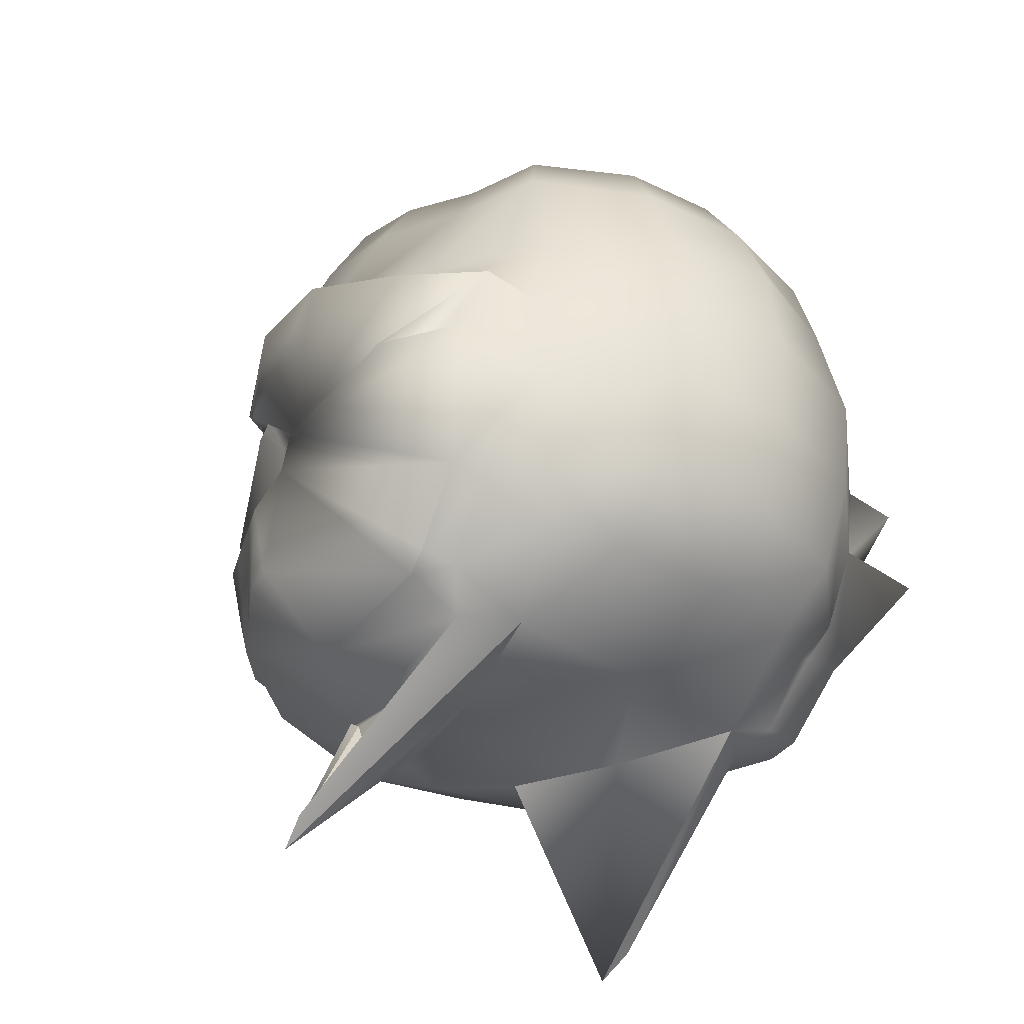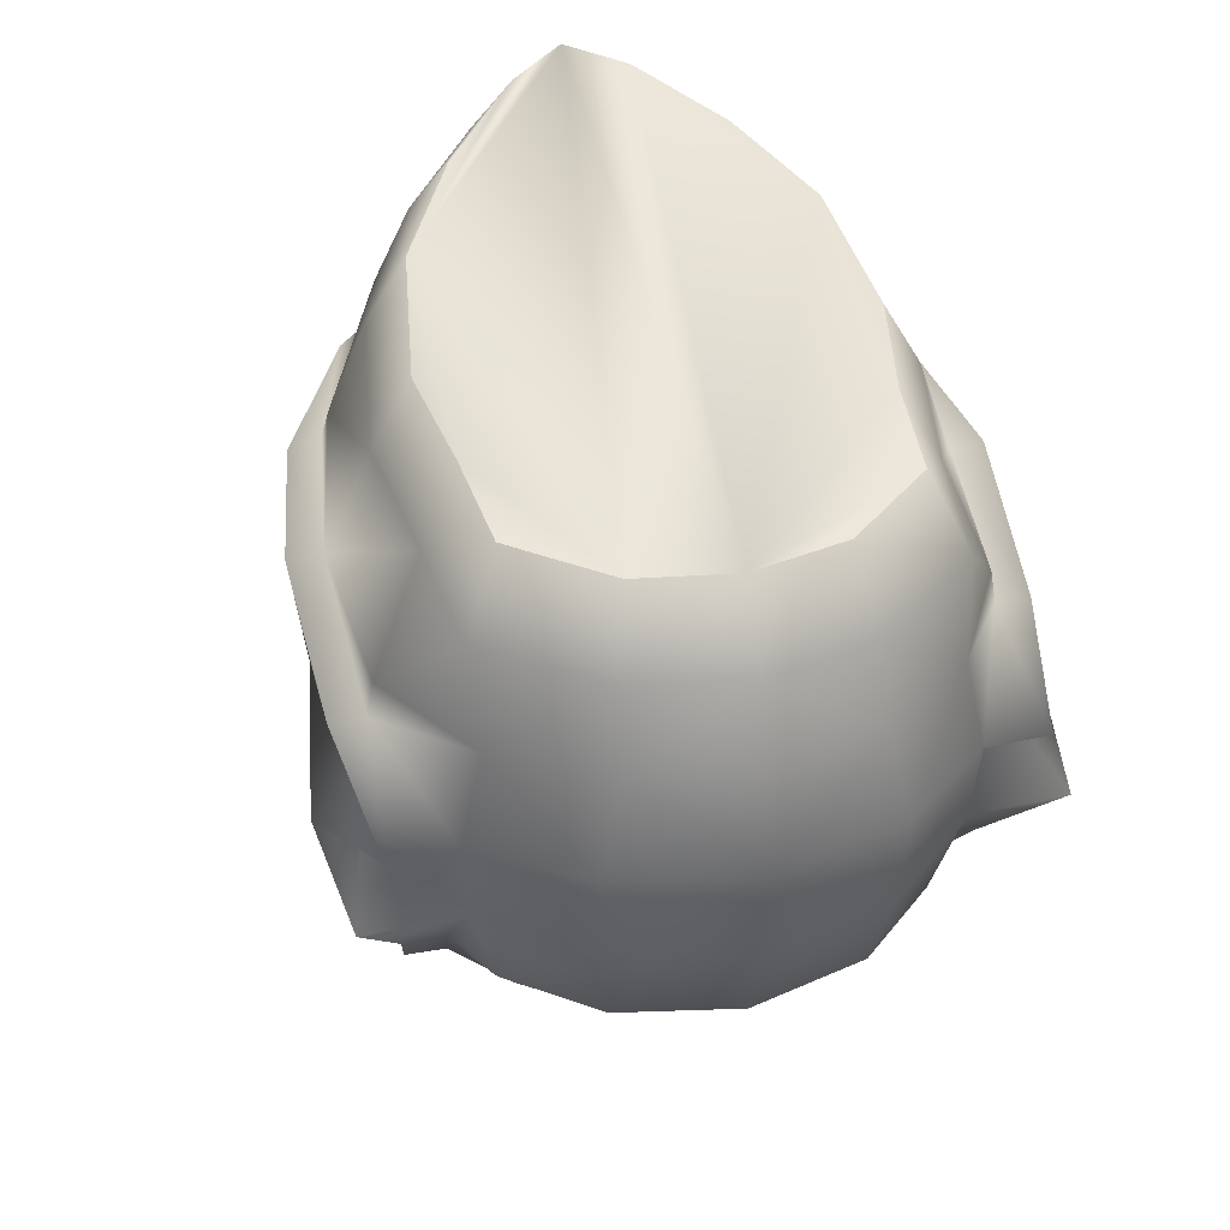
<metadata>
{"format":"obj","ext":"obj","renderer":"f3d","projection":"perspective","resolution":1024,"background":"white","views":[{"elev":-36.6,"azim":-140.9,"up":"+Y"},{"elev":39.2,"azim":-114.7,"up":"+Y"}]}
</metadata>
<code>
o new_helmet
v 0.482 -2.87 0.03216
v 0.4924 -3.081 0.03277
v 0.4678 -2.871 0.02998
v 0.4782 -3.082 0.0306
v 0.4533 -3.163 -0.04199
v 0.461 -2.895 -0.06213
v 0.3247 -3.015 -0.2258
v 0.3084 -3.122 -0.2095
v 0.4051 -3.109 -0.1394
v 0.447 -2.896 -0.05573
v 0.3985 -2.924 -0.1178
v 0.4654 -3.09 -0.06166
v 0.2834 -3.433 -0.1787
v 0.1064 -3.309 -0.1905
v 0.295 -3.45 -0.1794
v 0.2493 -3.373 -0.1276
v 0.3693 -2.969 -0.1893
v 0.3572 -2.97 -0.1655
v 0.4768 -2.876 0.008584
v 0.4547 -2.913 -0.03975
v 0.4635 -2.904 -0.000659
v 0.4686 -2.899 0.02203
v 0.4318 -2.911 -0.09982
v 0.4353 -2.903 -0.07072
v 0.4191 -2.912 -0.09142
v 0.4329 -2.926 -0.07982
v 0.4236 -2.964 -0.1026
v 0.3778 -2.947 -0.1417
v 0.3675 -2.958 -0.1536
v 0.3711 -2.979 -0.1574
v 0.392 -2.96 -0.1339
v 0.4004 -2.952 -0.1244
v 0.3581 -2.98 -0.1985
v 0.3366 -2.993 -0.1893
v 0.3263 -3.004 -0.2012
v 0.3278 -3.019 -0.2062
v 0.3493 -2.999 -0.182
v 0.359 -2.99 -0.1711
v 0.4826 -3.087 -0.04301
v 0.4859 -3.085 -0.01775
v 0.4891 -3.083 0.007508
v 0.4686 -3.088 -0.0386
v 0.4718 -3.086 -0.01553
v 0.475 -3.084 0.007531
v 0.465 -3.072 -0.05587
v 0.4772 -3.065 0.01797
v 0.4734 -3.068 -0.005023
v 0.4699 -3.07 -0.02717
v 0.4252 -3.102 -0.1135
v 0.4453 -3.096 -0.08756
v 0.452 -3.058 -0.07435
v 0.4352 -3.082 -0.1034
v 0.419 -3.088 -0.1293
v 0.366 -3.115 -0.1866
v 0.3908 -3.112 -0.1686
v 0.3326 -3.119 -0.192
v 0.3567 -3.115 -0.1744
v 0.3809 -3.112 -0.1569
v 0.3968 -3.093 -0.151
v 0.3739 -3.098 -0.1668
v 0.3495 -3.103 -0.1837
v 0.3233 -3.108 -0.2018
v 0.4895 -3.091 0.03227
v 0.4896 -3.125 0.03214
v 0.4729 -3.148 0.02949
v 0.4836 -3.129 -0.01691
v 0.4655 -3.145 -0.0411
v 0.4032 -3.218 -0.1054
v 0.4236 -3.198 -0.1038
v 0.4813 -3.044 0.03124
v 0.475 -2.944 0.03074
v 0.2513 -3.124 -0.2362
v 0.316 -3.015 -0.2131
v 0.3291 -3.03 -0.2103
v 0.2814 -3.073 -0.2258
v 0.4584 -2.95 -0.05489
v 0.41 -2.969 -0.1211
v 0.4644 -3.053 -0.04912
v 0.4186 -3.071 -0.1419
v 0.2792 -3.106 -0.2271
v 0.3255 -3.097 -0.2028
v 0.4626 -2.877 0.008554
v 0.4574 -2.883 -0.01287
v 0.4522 -2.89 -0.0343
v 0.4704 -2.898 0.03026
v 0.4512 -2.916 -0.05542
v 0.4594 -2.908 -0.01894
v 0.411 -2.944 -0.1102
v 0.4453 -2.919 -0.06324
v 0.3882 -2.936 -0.1297
v 0.3231 -3.023 -0.2116
v 0.4047 -2.948 -0.1196
v 0.3816 -2.969 -0.1457
v 0.3469 -2.981 -0.1774
v 0.3394 -3.008 -0.1931
v 0.3967 -3.256 0.01737
v 0.2905 -3.314 0.00091
v -0.1026 -2.92 -0.05718
v 0.4654 -3.174 0.02822
v -0.0662 -2.861 -0.05136
v -0.1296 -2.987 -0.06161
v -0.1399 -3.065 -0.06353
v -0.05301 -3.276 -0.05127
v 0.04331 -3.317 -0.03677
v -0.1086 -3.228 -0.05952
v 0.1651 -3.336 -0.0183
v 0.3854 -2.712 0.01816
v 0.4367 -2.776 0.02568
v -0.1332 -3.148 -0.0629
v 0.4702 -2.853 0.03044
v 0.01253 -3.26 -0.1899
v 0.02412 -2.854 -0.19
v 0.3196 -2.747 -0.099
v -0.01506 -2.996 -0.2214
v 0.3938 -2.88 -0.1349
v 0.1745 -2.818 -0.1884
v 0.1986 -2.966 -0.2531
v -0.01558 -3.143 -0.2343
v 0.258 -3.124 -0.25
v -0.02381 -3.271 -0.1422
v 0.000421 -2.914 -0.2218
v 0.1003 -2.84 -0.1857
v 0.3627 -2.719 -0.03061
v -0.03989 -2.86 -0.127
v 0.3975 -3.244 -0.09173
v 0.36 -2.804 -0.117
v -0.01794 -3.076 -0.2399
v 0.3003 -2.922 -0.2101
v 0.4479 -2.863 -0.06519
v -0.09045 -2.986 -0.1504
v 0.2606 -2.778 -0.1567
v 0.08736 -3.282 -0.2159
v 0.08354 -2.995 -0.2619
v 0.1795 -2.874 -0.2202
v 0.2409 -3.097 -0.2584
v -0.004395 -3.225 -0.213
v -0.09219 -3.147 -0.1663
v -0.07187 -3.226 -0.1541
v 0.4118 -2.78 -0.04517
v 0.2797 -2.838 -0.1842
v -0.07264 -2.92 -0.144
v 0.08941 -2.898 -0.219
v 0.06782 -3.313 -0.1563
v -0.09749 -3.064 -0.1702
v 0.3162 -3.122 -0.2227
v 0.4157 -3.108 -0.1505
v 0.4101 -2.923 -0.1277
v 0.4793 -3.089 -0.06827
v 0.2343 -3.097 -0.2445
v 0.1614 -3.319 -0.1025
v 0.1274 -3.317 -0.1675
v 0.2781 -3.311 -0.1171
v 0.2512 -3.312 -0.05581
v 0.29 -3.302 -0.1139
v 0.2204 -3.313 -0.1311
v 0.2707 -3.431 -0.1894
v 0.04596 -3.223 -0.2316
v 0.08367 -3.026 -0.2675
v 0.08424 -3.112 -0.2753
v 0.3062 -2.945 -0.2139
v 0.2029 -2.966 -0.2812
v -0.003186 -3.143 -0.3156
v 0.3654 -3.227 -0.1725
v -0.009806 -3.076 -0.2933
v 0.422 -3.155 -0.1276
v 0.3814 -2.922 -0.1698
v 0.1138 -3.291 -0.2387
v 0.2565 -3.281 -0.1855
v 0.09327 -3.28 -0.2487
v 0.05086 -3.223 -0.2638
v 0.08795 -3.026 -0.2955
v 0.09001 -3.112 -0.3132
v 0.2989 -2.944 -0.2438
v 0.2825 -3.212 -0.2379
v 0.3116 -3.212 -0.2242
v 0.4715 -2.883 -0.01499
v 0.4663 -2.889 -0.03856
v 0.4487 -2.902 -0.07795
v 0.3999 -2.934 -0.1431
v 0.3897 -2.946 -0.1585
v 0.3795 -2.957 -0.1739
v 0.347 -2.992 -0.2076
v 0.3358 -3.003 -0.2167
v 0.4369 -3.102 -0.1231
v 0.4581 -3.095 -0.09568
v 0.3411 -3.119 -0.2047
v 0.4748 -3.121 -0.02356
v 0.4137 -3.21 -0.07842
v 0.4097 -3.185 -0.1237
v 0.3855 -3.221 -0.1376
v 0.4587 -3.074 -0.06801
v 0.4486 -3.077 -0.08096
v 0.4213 -2.938 -0.09699
v 0.4795 -3.066 0.03087
v 0.433 -3.164 0.09175
v 0.4339 -2.896 0.1157
v 0.2551 -3.017 0.2302
v 0.2446 -3.124 0.2088
v 0.3578 -3.11 0.1708
v 0.4225 -2.897 0.1054
v 0.3576 -2.925 0.1499
v 0.4385 -3.09 0.1148
v 0.2304 -3.435 0.1692
v 0.05775 -3.31 0.1288
v 0.2413 -3.452 0.1731
v 0.2129 -3.374 0.1108
v 0.3086 -2.971 0.2091
v 0.3042 -2.971 0.1827
v 0.47 -2.876 0.05303
v 0.4346 -2.913 0.09228
v 0.4546 -2.904 0.05765
v 0.4662 -2.899 0.03755
v 0.3948 -2.912 0.1428
v 0.4068 -2.904 0.1161
v 0.3852 -2.913 0.131
v 0.4019 -2.927 0.1239
v 0.3862 -2.965 0.1425
v 0.3309 -2.948 0.1663
v 0.3175 -2.96 0.1745
v 0.3199 -2.981 0.1791
v 0.3468 -2.961 0.163
v 0.3575 -2.953 0.1566
v 0.2952 -2.982 0.2144
v 0.2774 -2.994 0.1991
v 0.2641 -3.006 0.2073
v 0.264 -3.021 0.2124
v 0.2917 -3.001 0.1959
v 0.3042 -2.992 0.1885
v 0.4605 -3.087 0.1021
v 0.4711 -3.085 0.079
v 0.4818 -3.083 0.05588
v 0.4484 -3.088 0.09374
v 0.4584 -3.086 0.07269
v 0.4683 -3.084 0.05164
v 0.4398 -3.073 0.1093
v 0.4735 -3.066 0.04251
v 0.463 -3.068 0.06331
v 0.4531 -3.07 0.08338
v 0.3847 -3.103 0.1521
v 0.4116 -3.097 0.1335
v 0.4219 -3.058 0.1232
v 0.3972 -3.083 0.1457
v 0.374 -3.089 0.1655
v 0.3064 -3.117 0.2042
v 0.3355 -3.113 0.1944
v 0.2729 -3.121 0.1993
v 0.3012 -3.117 0.1898
v 0.3295 -3.114 0.1803
v 0.3465 -3.095 0.1796
v 0.3198 -3.099 0.1878
v 0.2916 -3.105 0.1966
v 0.2611 -3.11 0.206
v 0.4692 -3.129 0.07712
v 0.4449 -3.145 0.0947
v 0.3663 -3.219 0.1369
v 0.3862 -3.199 0.1416
v 0.1822 -3.126 0.2173
v 0.2507 -3.017 0.2155
v 0.264 -3.031 0.2166
v 0.2139 -3.075 0.2168
v 0.4337 -2.951 0.1075
v 0.3677 -2.97 0.1561
v 0.4413 -3.053 0.1029
v 0.3699 -3.073 0.1776
v 0.2115 -3.108 0.2171
v 0.2629 -3.099 0.2078
v 0.4565 -2.877 0.04883
v 0.4451 -2.884 0.06768
v 0.4338 -2.89 0.08653
v 0.4266 -2.917 0.1062
v 0.4452 -2.909 0.07384
v 0.3719 -2.945 0.1462
v 0.4186 -2.92 0.1118
v 0.3443 -2.937 0.1581
v 0.2579 -3.025 0.2161
v 0.3631 -2.95 0.1533
v 0.3333 -2.971 0.1711
v 0.2908 -2.983 0.1909
v 0.279 -3.01 0.2035
v -0.03176 -3.261 0.1007
v -0.02131 -2.856 0.108
v 0.2877 -2.748 0.1101
v -0.06786 -2.998 0.125
v 0.3481 -2.882 0.1652
v 0.1227 -2.82 0.1515
v 0.1266 -2.968 0.2192
v -0.07199 -3.145 0.1358
v 0.1844 -3.126 0.2325
v -0.05223 -3.272 0.04425
v -0.05332 -2.915 0.1307
v 0.05274 -2.842 0.1266
v 0.3492 -2.719 0.05788
v -0.06362 -2.861 0.02868
v 0.3649 -3.245 0.1218
v 0.3211 -2.805 0.1387
v -0.07601 -3.078 0.1411
v 0.2364 -2.924 0.2088
v 0.4204 -2.864 0.115
v -0.1187 -2.987 0.03485
v 0.2143 -2.779 0.1472
v 0.03195 -3.284 0.1476
v 0.01421 -2.997 0.193
v 0.118 -2.876 0.1829
v 0.1656 -3.099 0.2356
v -0.05485 -3.227 0.118
v -0.1249 -3.148 0.04802
v -0.1017 -3.226 0.04174
v 0.3918 -2.781 0.08585
v 0.2244 -2.84 0.1787
v -0.09987 -2.92 0.03462
v 0.03246 -2.899 0.1546
v 0.0311 -3.315 0.08465
v -0.1312 -3.065 0.05094
v 0.2482 -3.124 0.2238
v 0.3646 -3.11 0.1846
v 0.3658 -2.924 0.1629
v 0.4498 -3.09 0.1252
v 0.1634 -3.099 0.2204
v 0.1365 -3.32 0.06114
v 0.08463 -3.318 0.113
v 0.2435 -3.312 0.1099
v 0.2361 -3.313 0.04338
v 0.2558 -3.303 0.1105
v 0.1842 -3.314 0.1061
v 0.2151 -3.433 0.1756
v -0.01234 -3.225 0.1508
v 0.01271 -3.028 0.1981
v 0.01104 -3.114 0.2049
v 0.241 -2.947 0.214
v 0.1223 -2.968 0.2473
v -0.08438 -3.145 0.2171
v 0.3102 -3.229 0.1895
v -0.08415 -3.078 0.1944
v 0.3776 -3.157 0.1642
v 0.3259 -2.924 0.1944
v 0.05037 -3.293 0.1772
v 0.2025 -3.283 0.169
v 0.02782 -3.282 0.1807
v -0.01724 -3.225 0.183
v 0.008433 -3.028 0.2262
v 0.005263 -3.114 0.2428
v 0.2251 -2.947 0.2403
v 0.2116 -3.214 0.2274
v 0.2435 -3.214 0.2231
v 0.458 -2.883 0.07391
v 0.4459 -2.89 0.09479
v 0.4175 -2.903 0.1271
v 0.3515 -2.936 0.1744
v 0.3372 -2.947 0.186
v 0.3229 -2.959 0.1975
v 0.2819 -2.994 0.2197
v 0.2685 -3.005 0.225
v 0.393 -3.103 0.1648
v 0.4214 -3.096 0.145
v 0.2773 -3.12 0.214
v 0.4589 -3.121 0.08094
v 0.3843 -3.211 0.1143
v 0.367 -3.186 0.1565
v 0.3398 -3.223 0.1623
v 0.4302 -3.074 0.119
v 0.4167 -3.078 0.1283
v 0.3857 -2.939 0.1367
f 13 154 15
f 151 155 16
f 155 152 16
f 13 151 16
f 154 153 15
f 143 156 15
f 147 23 27
f 145 8 62
f 2 41 46
f 17 181 30
f 152 13 16
f 146 9 53
f 7 183 36
f 150 143 15
f 153 150 15
f 151 156 14
f 84 177 87
f 82 19 22
f 19 1 22
f 1 3 22
f 26 27 193
f 83 176 21
f 176 19 21
f 19 82 21
f 6 177 20
f 177 176 87
f 176 83 87
f 10 6 20
f 177 84 20
f 23 178 26
f 178 6 89
f 6 10 89
f 24 178 89
f 23 193 27
f 147 88 11
f 178 24 26
f 25 23 26
f 181 180 93
f 180 179 31
f 179 147 32
f 147 11 32
f 90 179 32
f 181 29 30
f 18 17 30
f 180 28 93
f 29 181 93
f 179 90 31
f 28 180 31
f 183 182 95
f 182 33 37
f 33 17 38
f 17 18 38
f 94 33 38
f 183 35 36
f 73 7 36
f 182 34 95
f 35 183 95
f 33 94 37
f 34 182 37
f 41 40 47
f 40 39 48
f 39 148 45
f 148 12 45
f 42 39 45
f 41 44 46
f 4 2 46
f 40 43 47
f 44 41 47
f 39 42 48
f 43 40 48
f 184 49 52
f 185 192 51
f 148 191 12
f 148 185 51
f 49 184 53
f 184 146 53
f 50 185 52
f 185 184 52
f 186 56 61
f 54 57 60
f 55 58 59
f 9 146 59
f 146 55 59
f 56 186 62
f 186 145 62
f 57 54 61
f 54 186 61
f 58 55 60
f 55 54 60
f 64 65 67
f 63 64 66
f 187 63 66
f 187 66 67
f 66 64 67
f 163 69 190
f 190 69 68
f 68 69 188
f 188 69 5
f 5 69 189
f 189 69 163
f 91 75 73
f 77 51 79
f 31 32 77
f 10 20 86
f 20 84 87
f 21 22 71
f 87 83 21
f 21 82 22
f 22 3 85
f 26 89 76
f 26 193 25
f 92 11 88
f 26 24 89
f 86 89 10
f 18 30 38
f 136 120 138
f 137 136 138
f 125 97 154
f 138 103 105
f 110 139 108
f 139 113 123
f 129 126 139
f 139 107 108
f 140 115 128
f 131 126 140
f 116 140 134
f 134 128 117
f 114 158 127
f 127 159 118
f 100 141 98
f 98 130 101
f 6 23 115
f 124 121 141
f 141 114 130
f 112 142 121
f 121 133 114
f 142 117 133
f 122 134 142
f 157 136 118
f 157 111 136
f 133 117 158
f 160 117 128
f 97 106 153
f 111 143 120
f 120 104 103
f 132 14 143
f 102 137 109
f 125 5 99
f 127 137 144
f 114 144 130
f 130 102 101
f 147 128 115
f 119 149 72
f 119 8 145
f 109 138 105
f 97 153 154
f 153 106 150
f 131 124 107
f 135 170 162
f 13 15 156
f 150 104 143
f 166 160 147
f 155 14 154
f 135 162 172
f 135 161 7
f 14 168 154
f 125 190 68
f 163 186 54
f 171 161 135
f 154 163 125
f 159 162 118
f 119 169 170
f 166 179 181
f 157 169 132
f 164 159 127
f 117 171 158
f 182 7 173
f 167 119 174
f 165 184 185
f 164 171 135
f 175 145 163
f 135 172 164
f 135 119 170
f 146 165 163
f 175 168 174
f 158 164 127
f 118 170 157
f 119 167 169
f 175 163 168
f 173 166 17
f 117 173 161
f 173 7 161
f 174 145 175
f 167 174 168
f 132 167 14
f 5 165 148
f 73 135 7
f 176 6 110
f 187 2 63
f 187 148 2
f 189 165 5
f 67 5 148
f 148 187 67
f 99 67 65
f 70 194 46
f 46 44 47
f 48 47 43
f 48 42 45
f 45 12 191
f 52 192 50
f 52 49 53
f 53 9 59
f 60 59 58
f 60 57 61
f 62 61 56
f 192 52 51
f 76 51 27
f 74 75 91
f 75 149 73
f 88 77 92
f 75 74 81
f 77 74 38
f 74 91 36
f 95 74 36
f 95 37 74
f 37 38 74
f 30 93 77
f 93 31 77
f 38 30 77
f 32 92 77
f 79 74 77
f 45 51 78
f 81 80 75
f 71 76 87
f 76 86 20
f 20 87 76
f 87 21 71
f 22 85 71
f 76 27 26
f 89 86 76
f 81 79 60
f 79 51 52
f 81 60 61
f 149 80 72
f 78 70 47
f 70 46 47
f 47 48 78
f 79 59 60
f 72 80 8
f 8 81 62
f 61 62 81
f 48 45 78
f 59 79 53
f 53 79 52
f 191 192 51
f 76 70 78
f 46 194 4
f 203 323 321
f 320 206 324
f 324 206 321
f 203 206 320
f 323 205 322
f 325 312 205
f 316 217 213
f 314 252 198
f 2 236 231
f 207 220 350
f 321 206 203
f 315 243 199
f 197 226 352
f 319 205 312
f 322 205 319
f 320 325 203
f 269 271 346
f 267 212 209
f 209 212 1
f 1 212 3
f 216 362 217
f 268 211 345
f 345 211 209
f 209 211 267
f 196 210 346
f 346 271 345
f 345 271 268
f 200 210 196
f 346 210 269
f 213 216 347
f 347 273 196
f 196 273 200
f 214 273 347
f 213 362 215
f 272 316 201
f 347 216 214
f 215 216 213
f 350 277 349
f 349 221 348
f 348 222 316
f 316 222 201
f 274 222 348
f 350 220 219
f 208 220 207
f 349 277 218
f 219 277 350
f 348 221 274
f 218 221 349
f 352 279 351
f 351 227 223
f 223 228 207
f 207 228 208
f 278 228 223
f 352 226 225
f 258 226 197
f 351 279 224
f 225 279 352
f 223 227 278
f 224 227 351
f 231 237 230
f 230 238 229
f 229 235 317
f 317 235 202
f 232 235 229
f 231 236 234
f 4 236 2
f 230 237 233
f 234 237 231
f 229 238 232
f 233 238 230
f 353 242 239
f 354 361 240
f 360 317 202
f 317 241 354
f 239 243 353
f 353 243 315
f 240 242 354
f 354 242 353
f 355 251 246
f 244 250 247
f 245 249 248
f 199 249 315
f 315 249 245
f 246 252 355
f 355 252 314
f 247 251 244
f 244 251 355
f 248 250 245
f 245 250 244
f 64 254 65
f 63 253 64
f 356 253 63
f 356 254 253
f 253 254 64
f 332 359 256
f 359 255 256
f 255 357 256
f 357 195 256
f 195 358 256
f 358 332 256
f 275 258 260
f 262 241 217
f 221 262 222
f 200 270 210
f 210 271 269
f 211 71 212
f 271 211 268
f 211 212 267
f 212 85 3
f 216 261 273
f 216 215 362
f 276 272 201
f 216 273 214
f 270 200 273
f 220 222 219
f 289 305 307
f 306 305 287
f 97 294 323
f 103 307 105
f 110 308 298
f 308 282 295
f 298 295 284
f 107 308 108
f 309 284 295
f 300 295 282
f 285 309 300
f 303 297 309
f 283 327 302
f 296 287 328
f 100 310 293
f 98 299 310
f 284 213 196
f 293 290 281
f 310 283 290
f 281 311 291
f 290 302 311
f 311 286 303
f 291 303 285
f 326 287 305
f 280 326 305
f 302 327 286
f 329 297 286
f 97 322 106
f 280 312 301
f 289 104 312
f 301 312 204
f 102 306 313
f 99 357 294
f 306 296 313
f 313 283 299
f 102 299 101
f 297 316 284
f 288 318 304
f 288 198 257
f 109 307 306
f 97 323 322
f 322 319 106
f 100 291 300
f 304 331 339
f 203 325 205
f 104 319 312
f 329 335 316
f 323 320 324
f 304 341 331
f 304 197 330
f 337 204 323
f 294 255 332
f 245 355 332
f 340 304 330
f 323 332 337
f 328 331 341
f 288 339 338
f 349 316 335
f 326 338 339
f 328 333 296
f 286 340 330
f 342 352 351
f 336 343 288
f 354 353 334
f 333 304 340
f 344 332 314
f 304 333 341
f 304 339 288
f 315 332 334
f 344 343 337
f 327 333 340
f 339 287 326
f 288 338 336
f 344 337 332
f 342 207 335
f 286 342 329
f 342 330 197
f 343 314 288
f 336 337 343
f 301 336 338
f 195 317 334
f 304 258 197
f 110 196 345
f 356 63 2
f 356 2 317
f 358 334 332
f 254 317 195
f 317 254 356
f 99 254 195
f 70 236 194
f 236 237 234
f 238 233 237
f 238 235 232
f 235 360 202
f 242 240 361
f 242 243 239
f 243 249 199
f 250 248 249
f 250 251 247
f 252 246 251
f 361 241 242
f 261 241 263
f 259 275 260
f 260 258 318
f 272 262 217
f 260 266 259
f 262 228 259
f 259 226 275
f 279 226 259
f 279 259 227
f 227 259 228
f 220 262 277
f 277 262 221
f 228 262 220
f 222 262 276
f 264 259 266
f 241 235 263
f 266 265 198
f 71 271 261
f 261 210 270
f 210 261 271
f 271 71 211
f 212 71 85
f 261 216 217
f 273 261 270
f 266 250 264
f 264 242 241
f 266 251 250
f 318 265 260
f 263 237 70
f 70 237 236
f 237 263 238
f 264 250 249
f 257 198 265
f 198 252 266
f 251 266 252
f 238 263 235
f 249 243 264
f 243 242 264
f 360 241 361
f 261 70 71
f 236 4 194
f 13 152 154
f 143 14 156
f 151 13 156
f 23 25 193
f 147 27 88
f 185 50 192
f 148 51 191
f 77 27 51
f 36 91 73
f 73 35 34
f 34 94 18
f 29 28 90
f 73 34 18
f 29 90 11
f 36 73 18
f 18 29 11
f 11 92 32
f 32 31 93
f 32 93 30
f 18 11 32
f 95 36 18
f 37 95 18
f 18 32 30
f 38 37 18
f 136 111 120
f 137 118 136
f 125 96 97
f 138 120 103
f 110 129 139
f 139 126 113
f 129 115 126
f 139 123 107
f 140 126 115
f 131 113 126
f 116 131 140
f 134 140 128
f 114 133 158
f 100 124 141
f 98 141 130
f 115 129 6
f 6 178 23
f 23 147 115
f 124 112 121
f 141 121 114
f 112 122 142
f 121 142 133
f 142 134 117
f 122 116 134
f 157 132 111
f 111 132 143
f 120 143 104
f 102 144 137
f 99 96 125
f 125 188 5
f 127 118 137
f 114 127 144
f 130 144 102
f 147 160 128
f 119 135 149
f 119 72 8
f 109 137 138
f 123 113 131
f 131 116 122
f 122 112 124
f 124 100 107
f 107 123 131
f 131 122 124
f 150 106 104
f 166 173 160
f 154 152 155
f 155 151 14
f 14 167 168
f 125 163 190
f 68 188 125
f 55 146 163
f 163 145 186
f 54 55 163
f 154 168 163
f 159 172 162
f 181 17 166
f 166 147 179
f 179 180 181
f 157 170 169
f 164 172 159
f 117 161 171
f 173 17 33
f 182 183 7
f 173 33 182
f 185 148 165
f 165 146 184
f 158 171 164
f 118 162 170
f 117 160 173
f 174 119 145
f 132 169 167
f 73 149 135
f 110 1 19
f 176 177 6
f 110 19 176
f 6 129 110
f 189 163 165
f 99 5 67
f 76 78 51
f 88 27 77
f 79 81 74
f 45 191 51
f 81 8 80
f 149 75 80
f 76 71 70
f 203 205 323
f 325 204 312
f 320 204 325
f 213 217 362
f 272 217 316
f 354 241 361
f 360 241 317
f 262 264 241
f 258 275 226
f 258 226 279
f 225 258 279
f 225 279 227
f 208 278 224
f 224 225 227
f 224 227 228
f 219 208 224
f 274 218 219
f 276 201 274
f 277 221 222
f 222 276 274
f 219 224 228
f 222 274 219
f 220 277 222
f 219 228 220
f 289 280 305
f 306 307 305
f 97 96 294
f 103 289 307
f 110 108 308
f 308 292 282
f 298 308 295
f 107 292 308
f 309 297 284
f 300 309 295
f 285 303 309
f 303 286 297
f 283 296 327
f 100 98 310
f 98 101 299
f 196 298 284
f 284 316 213
f 213 347 196
f 293 310 290
f 310 299 283
f 281 290 311
f 290 283 302
f 311 302 286
f 291 311 303
f 280 301 326
f 280 289 312
f 289 103 104
f 102 109 306
f 294 96 99
f 99 195 357
f 306 287 296
f 313 296 283
f 102 313 299
f 297 329 316
f 288 257 318
f 288 314 198
f 109 105 307
f 300 282 292
f 292 107 100
f 100 293 281
f 291 285 300
f 100 281 291
f 300 292 100
f 104 106 319
f 329 342 335
f 324 321 323
f 323 204 320
f 337 336 204
f 294 357 255
f 255 359 332
f 332 315 245
f 245 244 355
f 355 314 332
f 323 294 332
f 328 287 331
f 335 207 350
f 349 348 316
f 335 350 349
f 326 301 338
f 328 341 333
f 286 327 340
f 223 207 342
f 342 197 352
f 351 223 342
f 334 317 354
f 353 315 334
f 327 296 333
f 339 331 287
f 286 330 342
f 343 344 314
f 301 204 336
f 304 318 258
f 209 1 110
f 110 298 196
f 196 346 345
f 345 209 110
f 358 195 334
f 99 65 254
f 261 217 241
f 272 276 262
f 264 262 259
f 241 360 235
f 266 260 265
f 318 257 265
f 261 263 70
l 25 11
l 10 24
l 24 25
l 84 10
l 3 82
l 215 201
l 200 214
l 214 215
l 269 200
l 3 267

</code>
